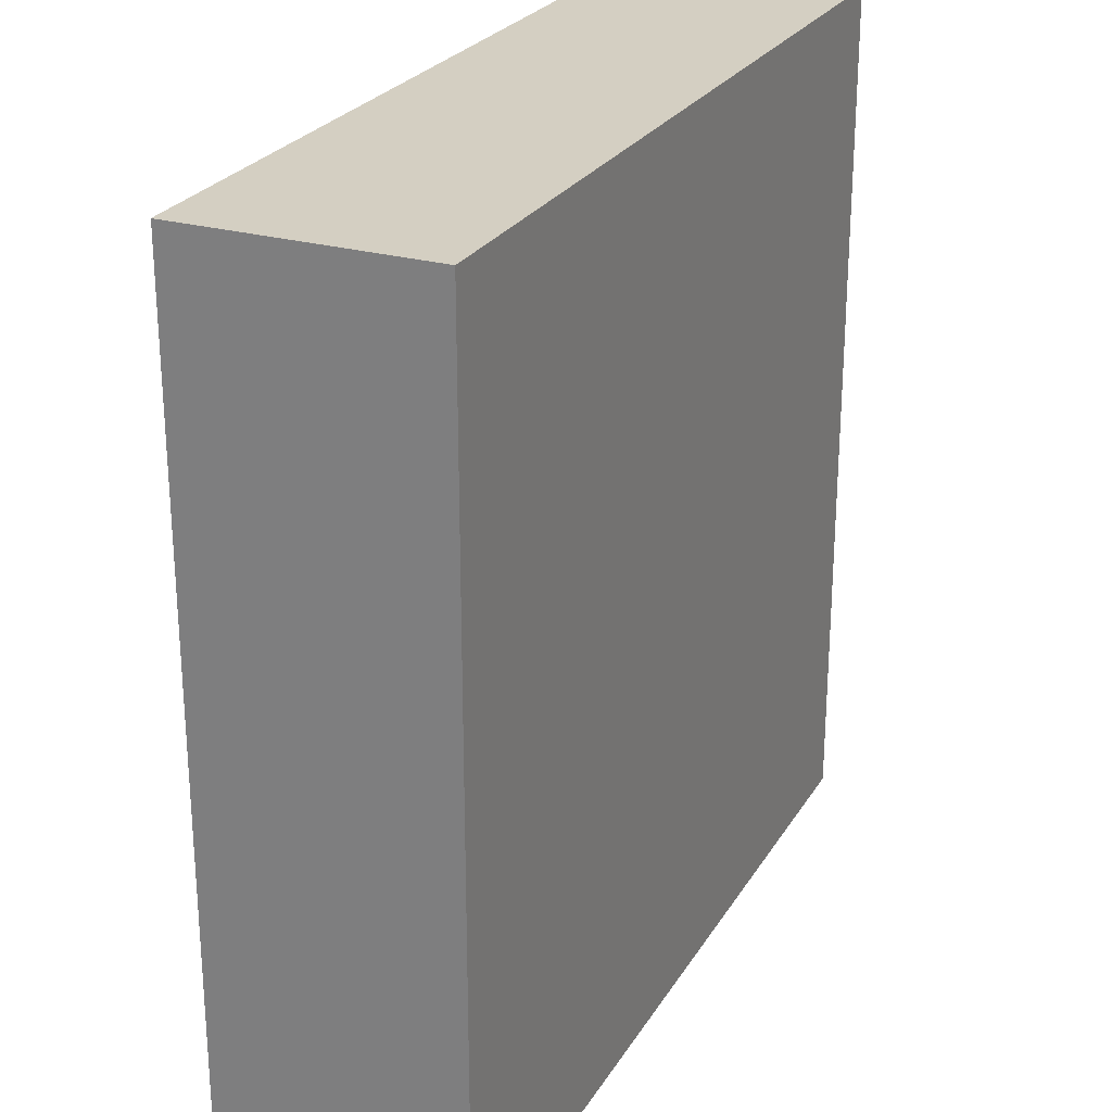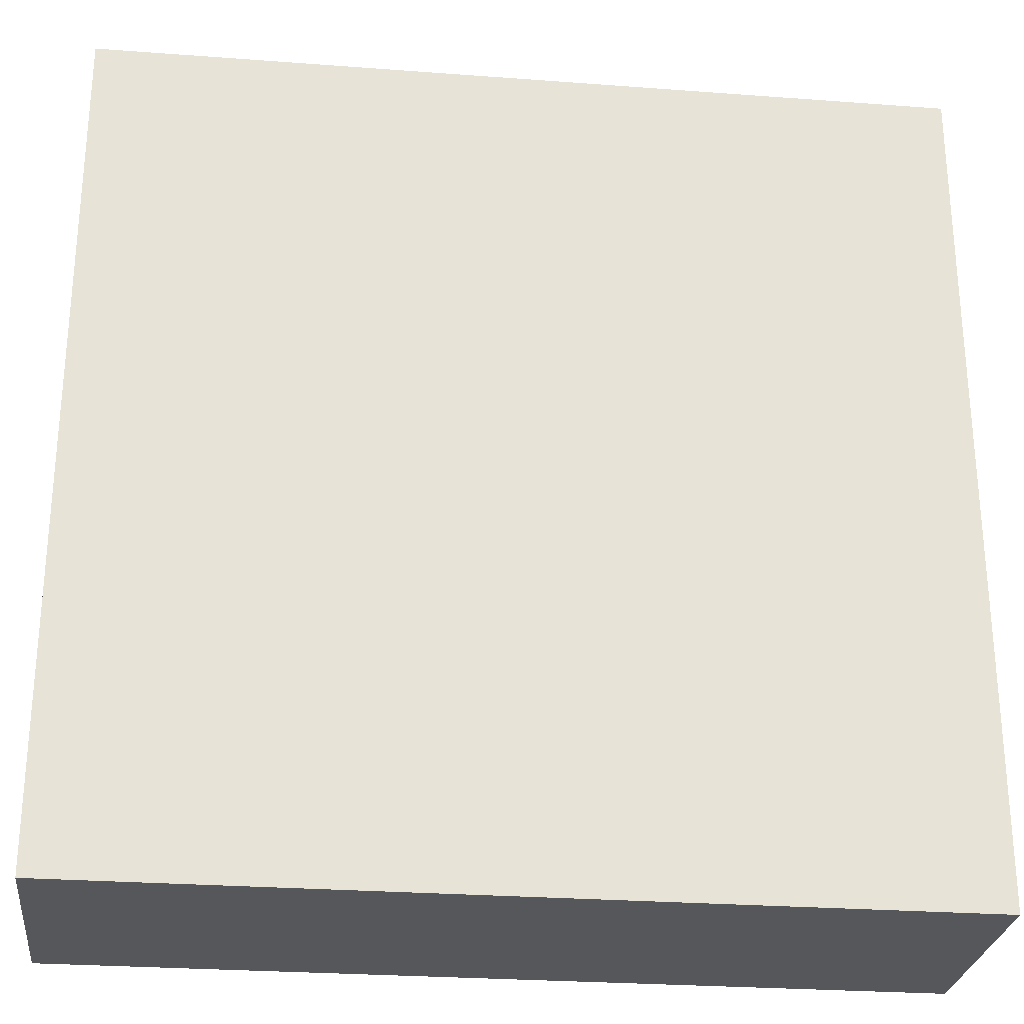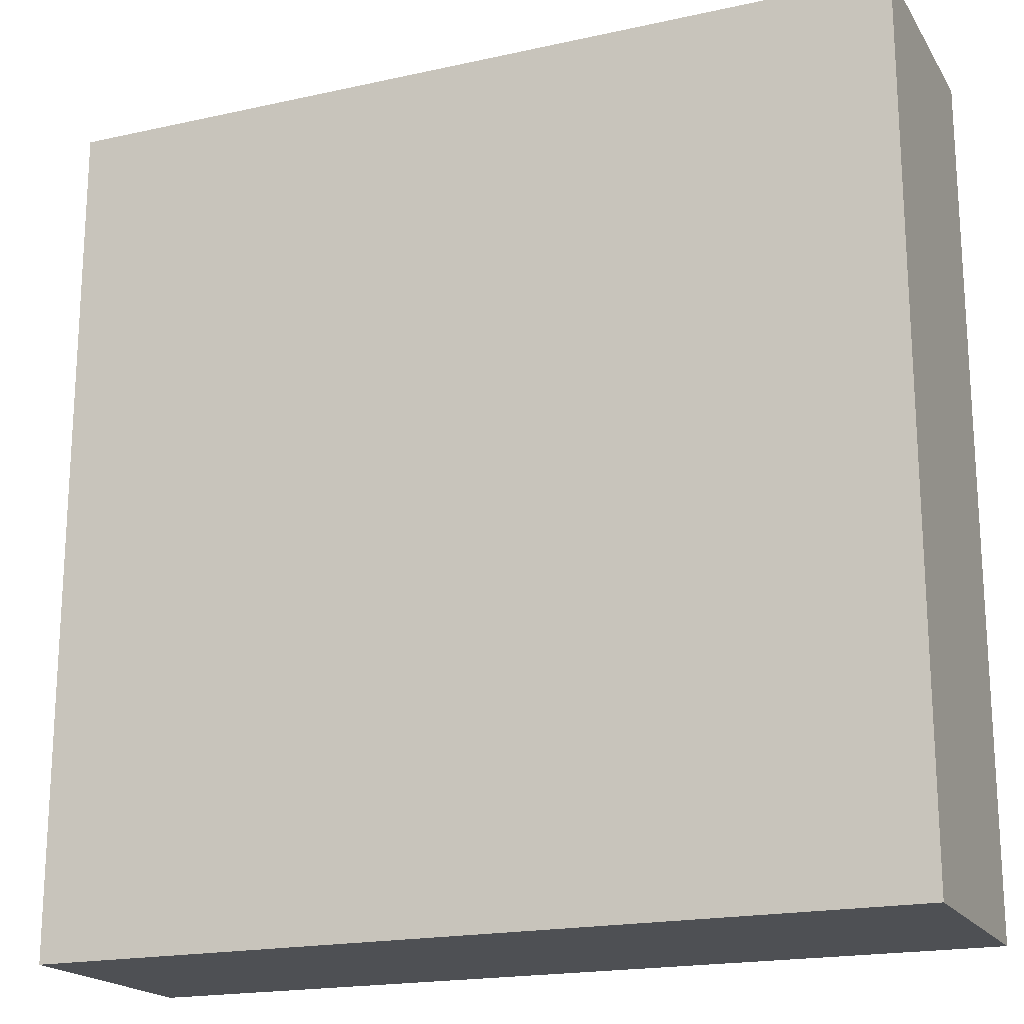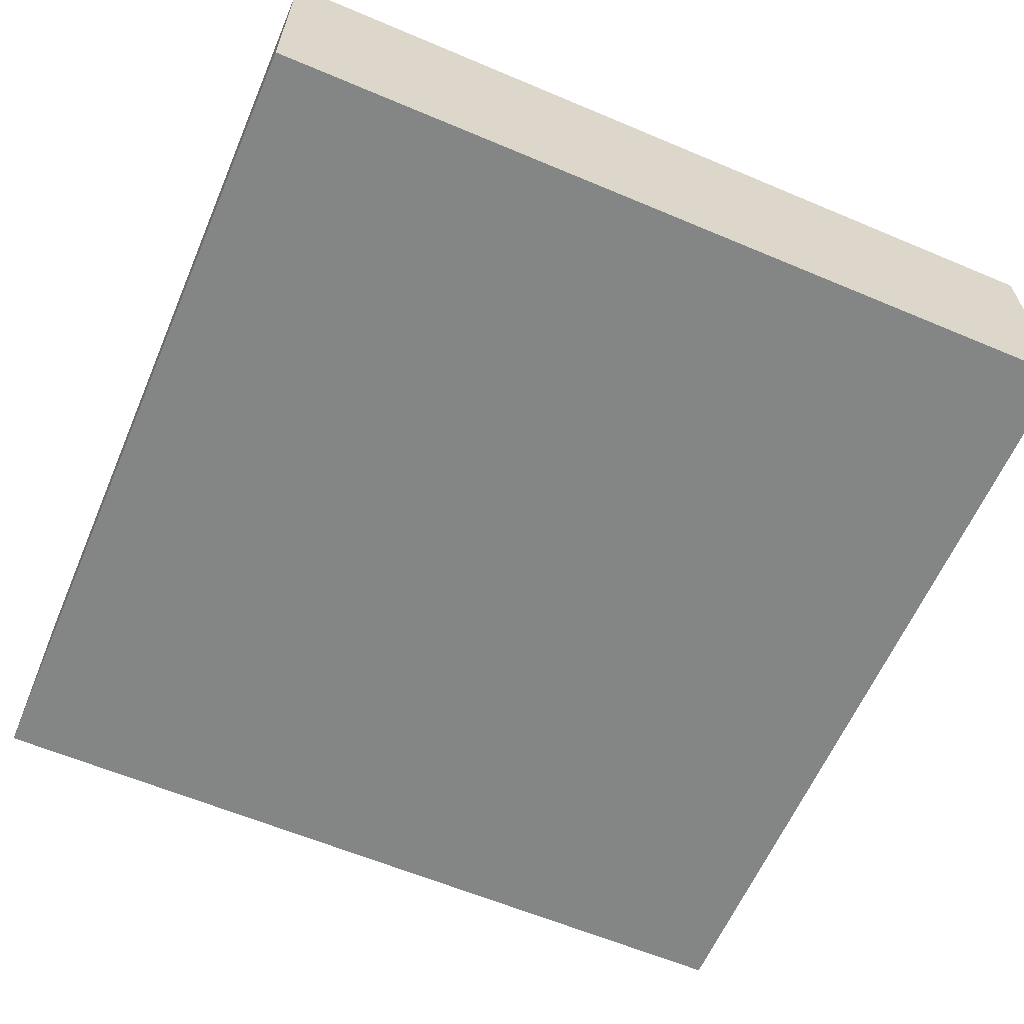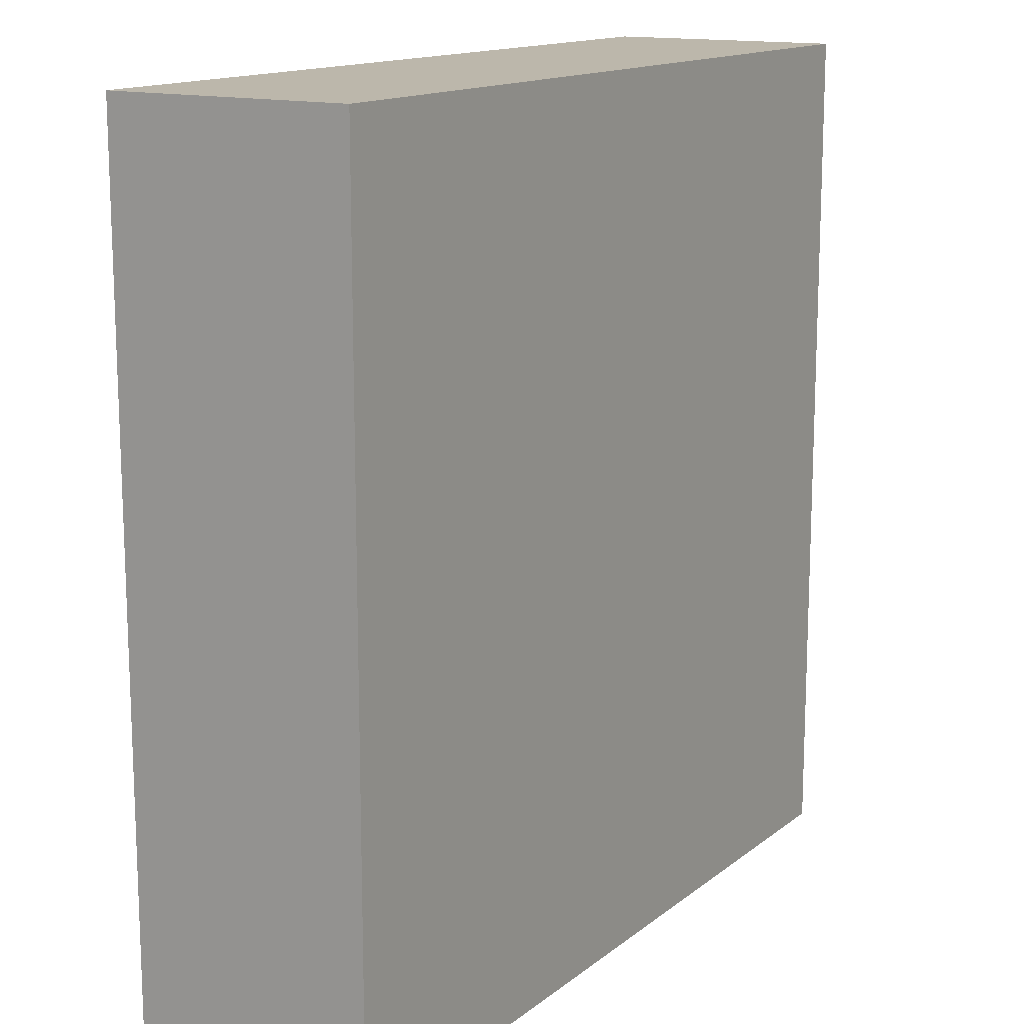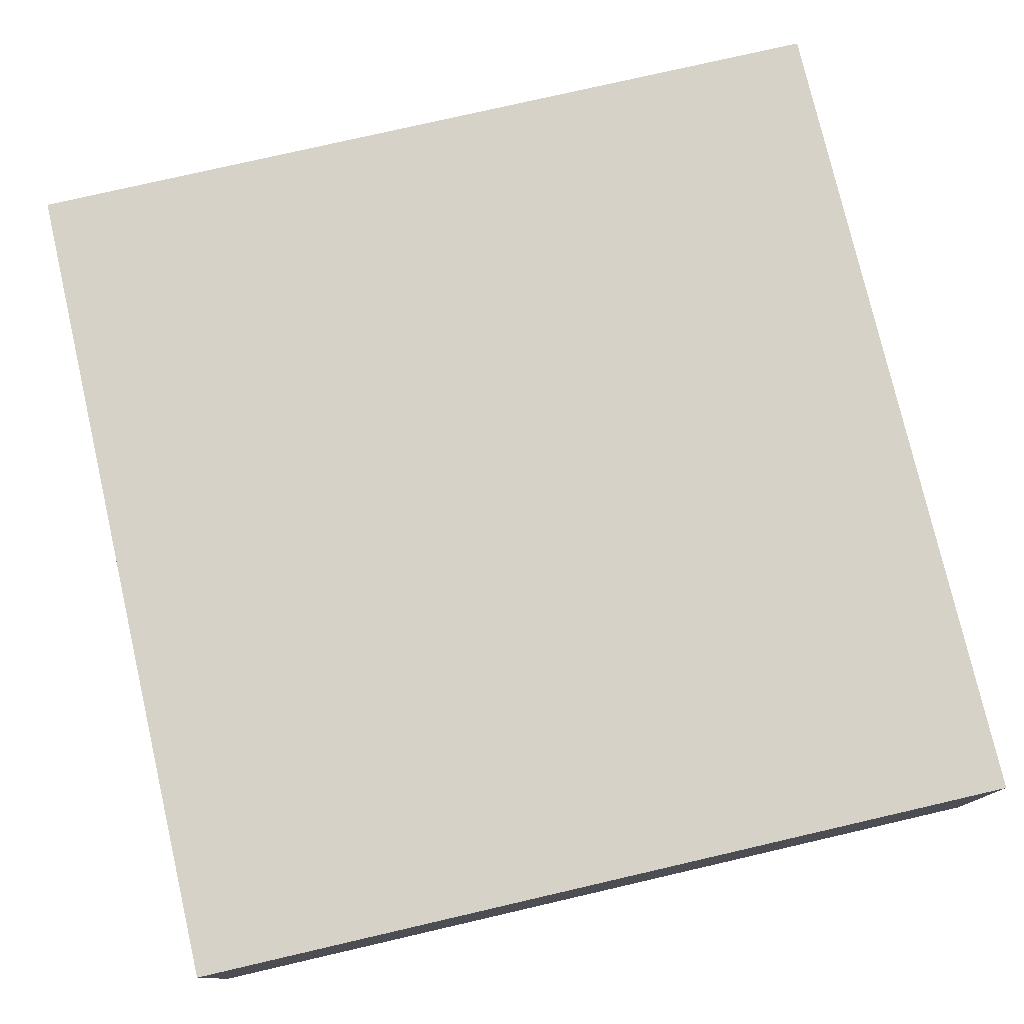
<metadata>
{"format":"obj","ext":"obj","renderer":"f3d","projection":"perspective","resolution":1024,"background":"white","views":[{"elev":25.6,"azim":114.5,"up":"+Z"},{"elev":-27.3,"azim":-6.6,"up":"+Z"},{"elev":-19.0,"azim":22.8,"up":"+Z"},{"elev":-61.6,"azim":-113.2,"up":"+Y"},{"elev":14.3,"azim":121.8,"up":"+Z"},{"elev":77.3,"azim":77.0,"up":"+Y"}]}
</metadata>
<code>
o
v 37.9 0 1.9
v 37.9 0 -1.3
v 37.9 0.8 1.9
v 37.9 0.8 -1.3
v 37.9 0.9 1.9
v 37.9 0.9 -1.3
v 41.1 0 1.9
v 41.1 0 -1.3
v 41.1 0.8 1.9
v 41.1 0.8 -1.3
v 41.1 0.9 1.9
v 41.1 0.9 -1.3
v 37.9 0 1.9
v 37.9 0.8 1.9
v 37.9 0.9 1.9
v 41.1 0 1.9
v 41.1 0.8 1.9
v 41.1 0.9 1.9
v 37.9 0 -1.3
v 37.9 0.8 -1.3
v 37.9 0.9 -1.3
v 41.1 0 -1.3
v 41.1 0.8 -1.3
v 41.1 0.9 -1.3
v 37.9 0 1.9
v 41.1 0 1.9
v 37.9 0 -1.3
v 41.1 0 -1.3
v 37.9 0.9 1.9
v 41.1 0.9 1.9
v 37.9 0.9 -1.3
v 41.1 0.9 -1.3
f 3 2 1
f 4 2 3
f 5 4 3
f 6 4 5
f 7 8 9
f 9 8 10
f 9 10 11
f 11 10 12
f 16 14 13
f 17 15 14
f 17 14 16
f 18 15 17
f 19 20 22
f 20 21 23
f 22 20 23
f 23 21 24
f 27 26 25
f 28 26 27
f 29 30 31
f 31 30 32

</code>
